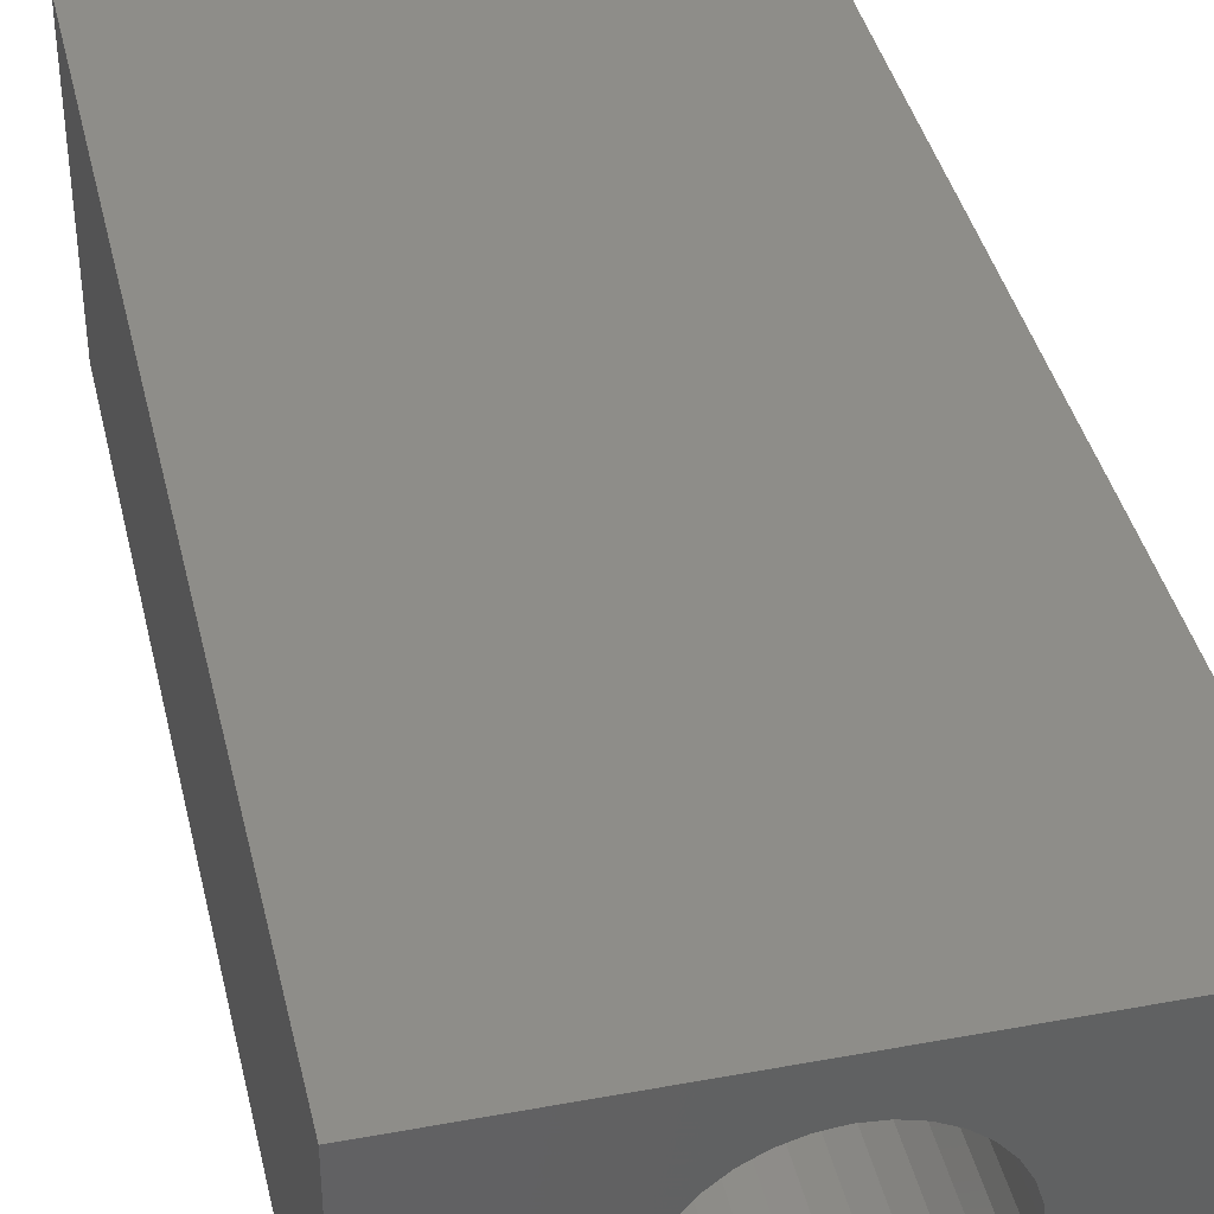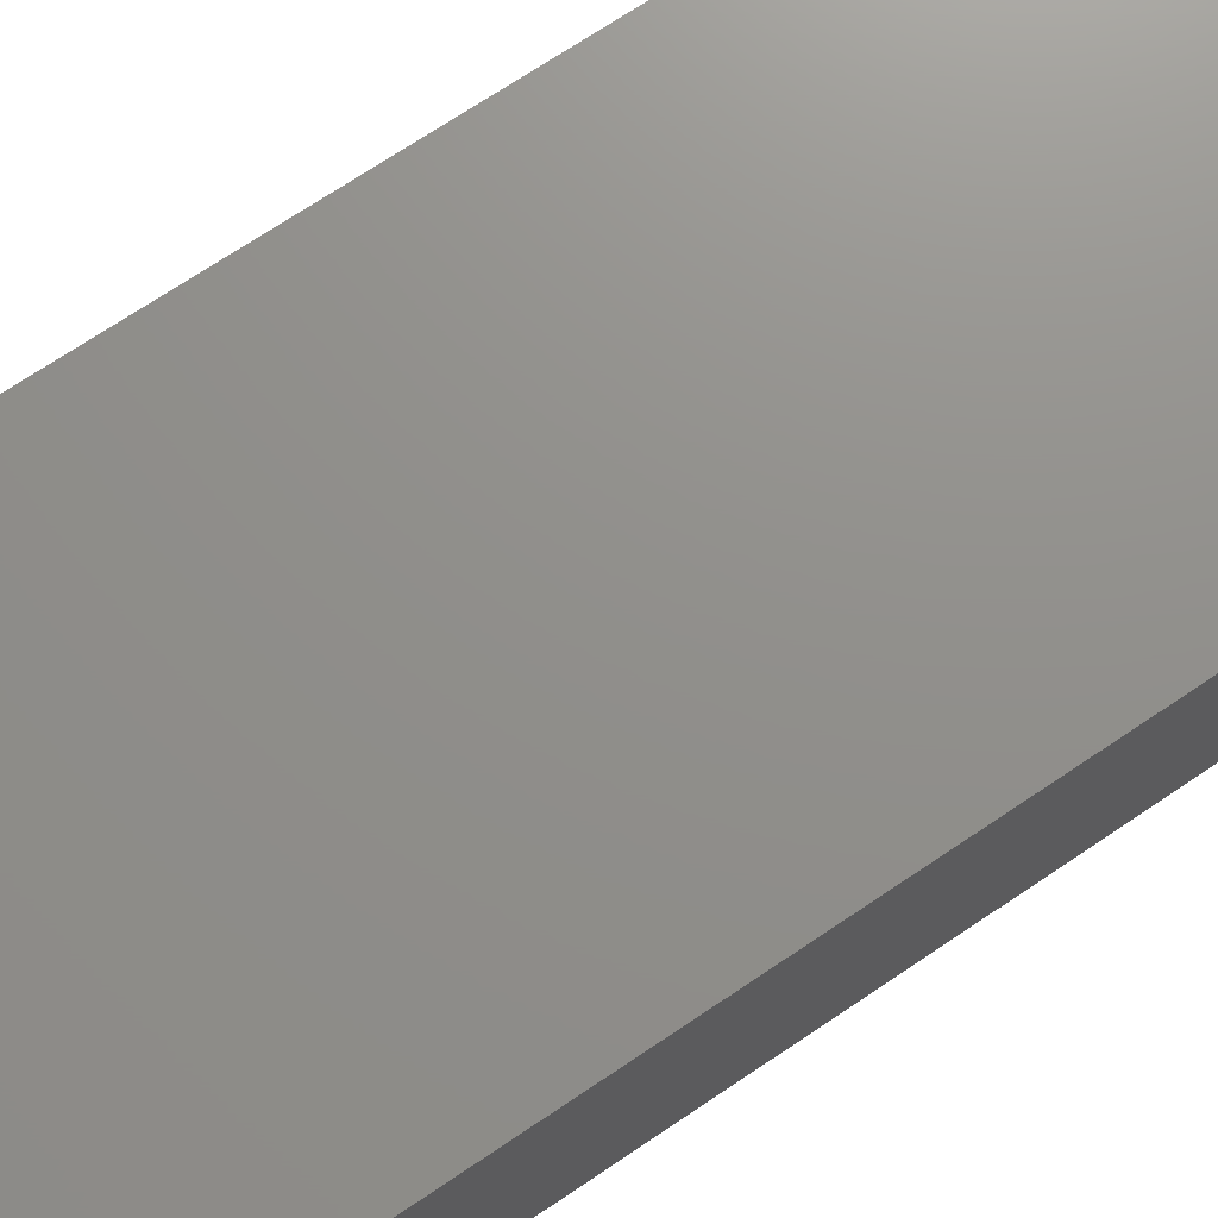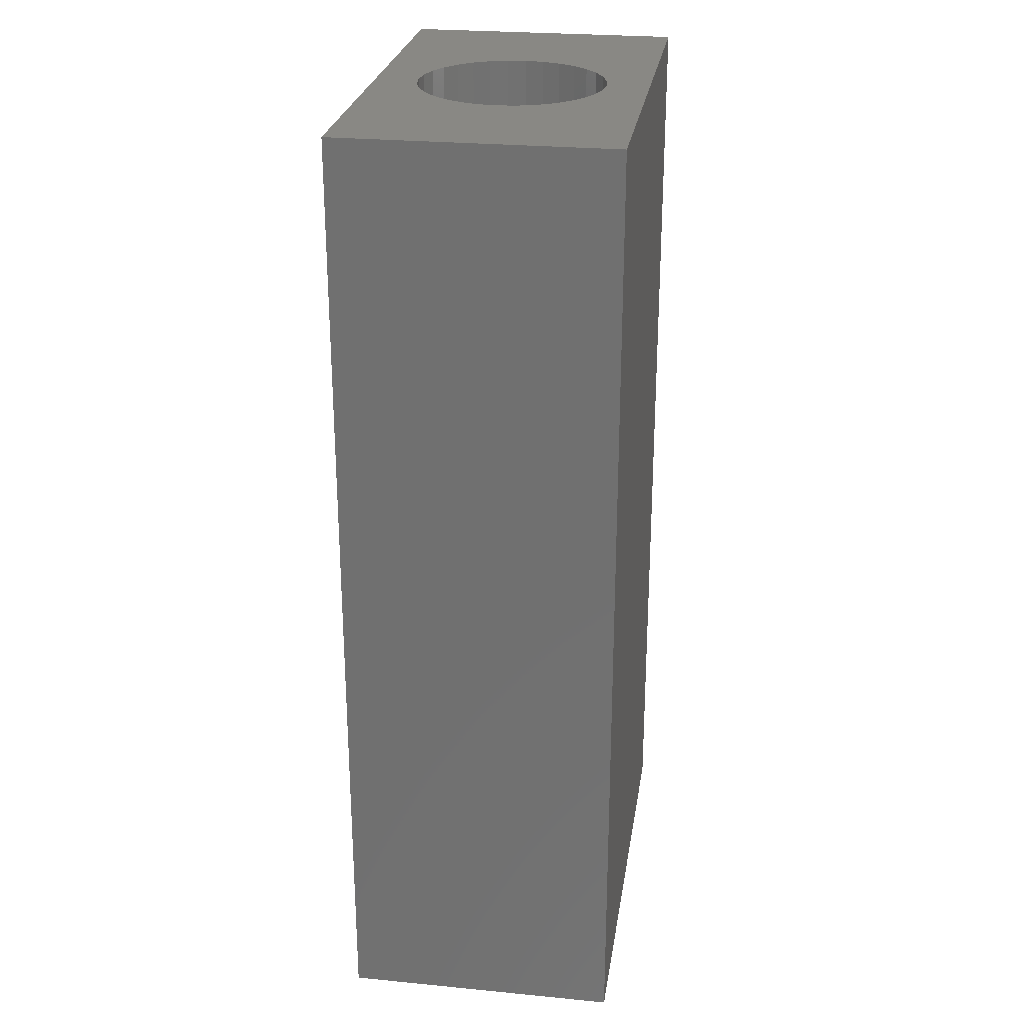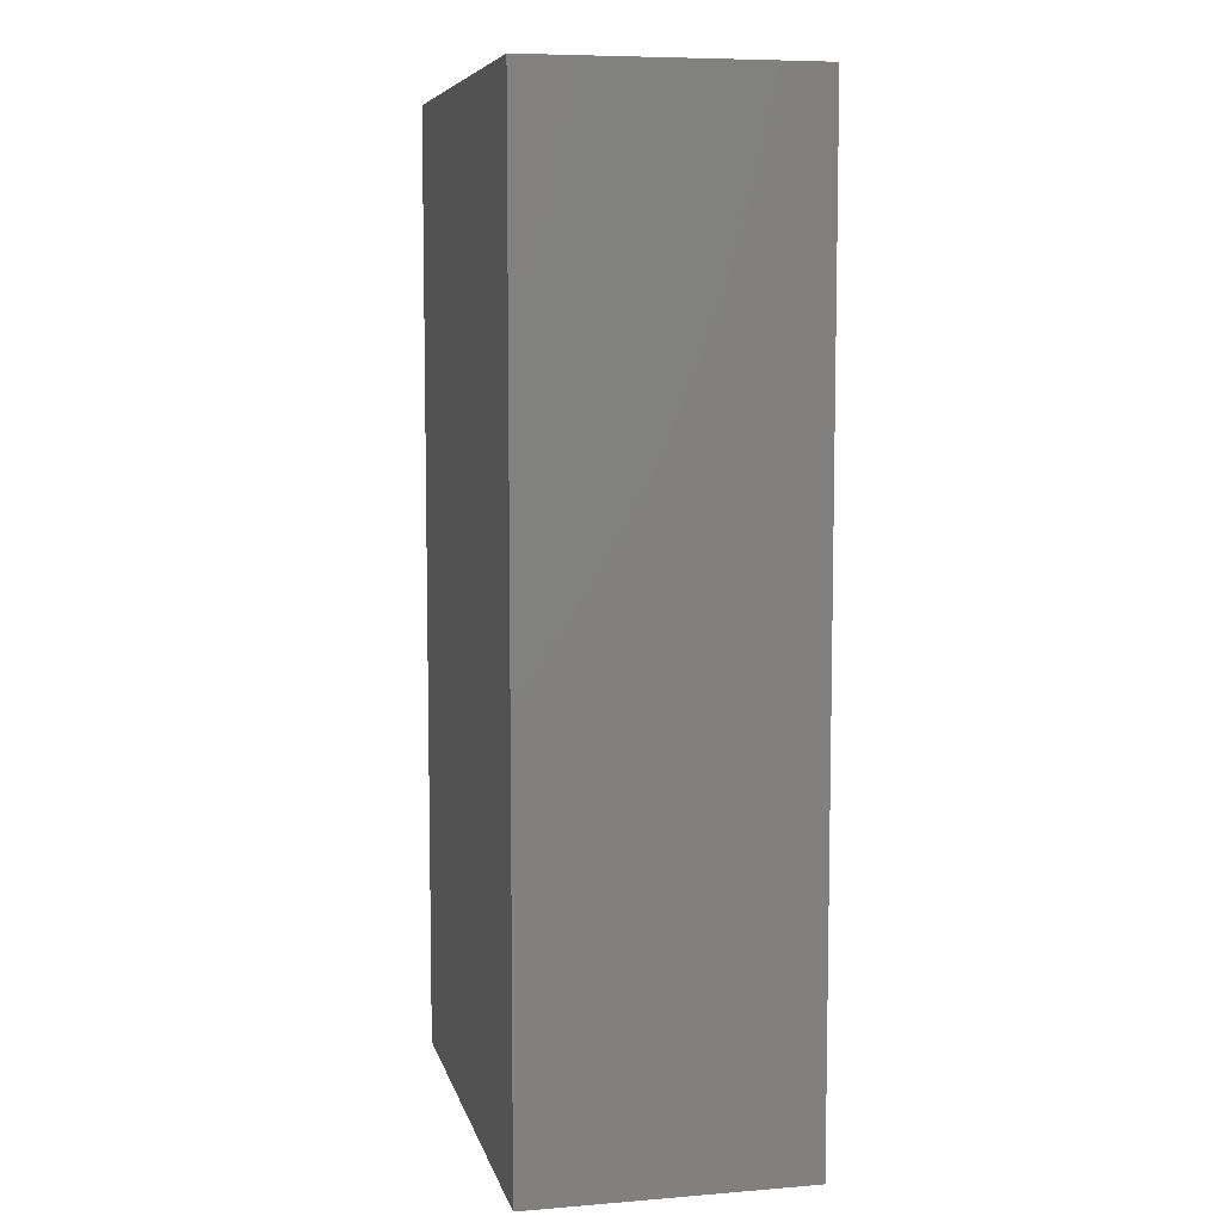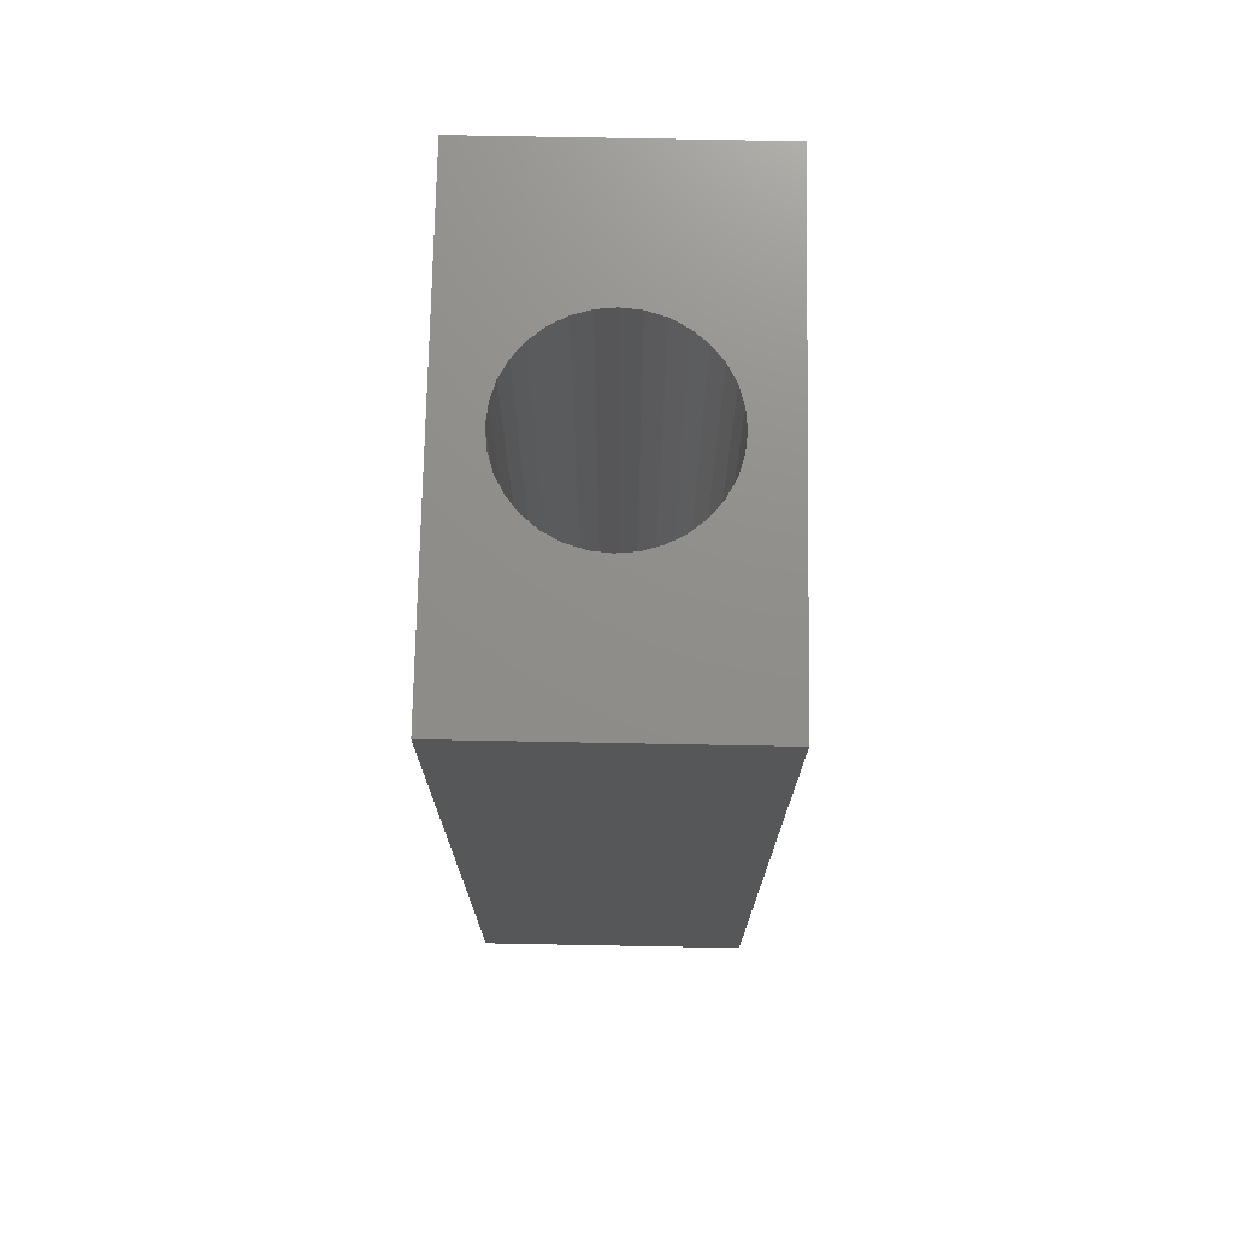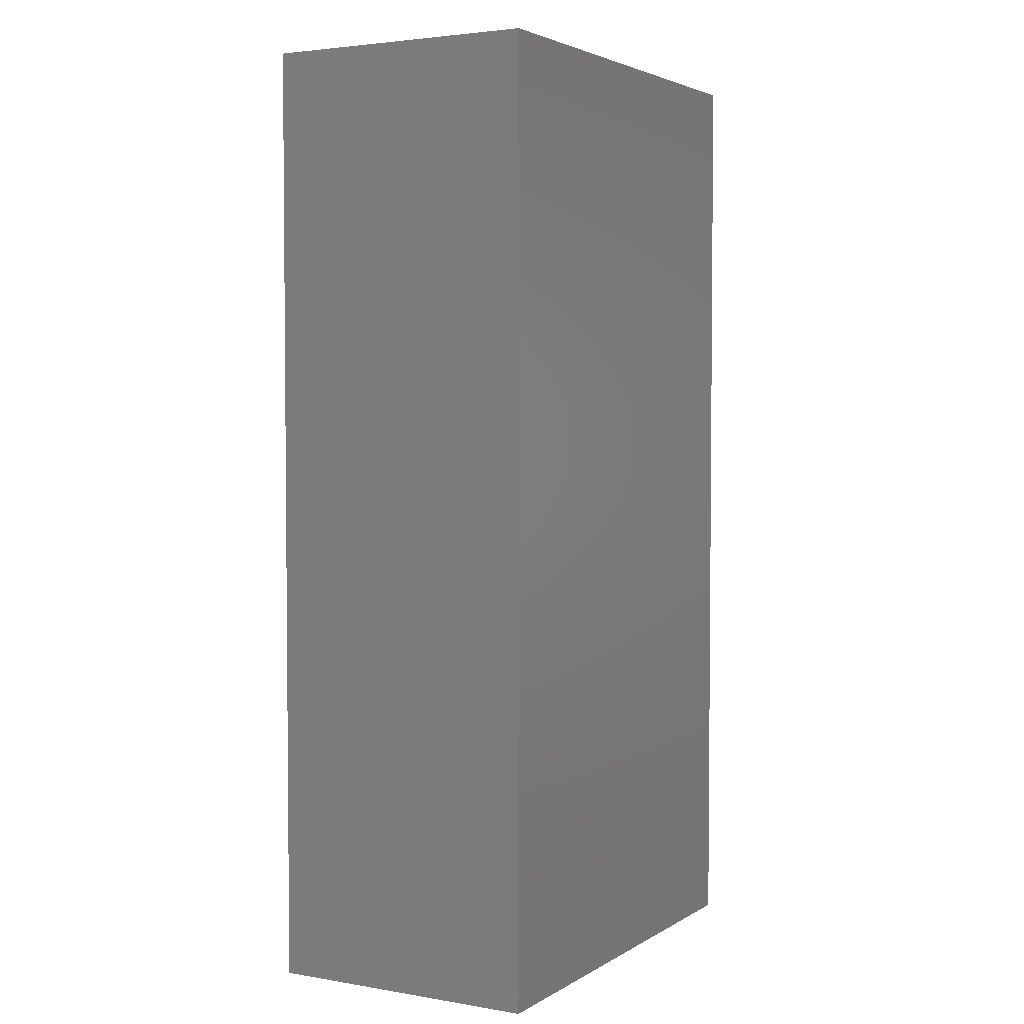
<metadata>
{"format":"stl","ext":"stl","renderer":"f3d","projection":"perspective","resolution":1024,"background":"white","views":[{"elev":39.7,"azim":-12.9,"up":"+Y"},{"elev":72.7,"azim":-123.7,"up":"+Y"},{"elev":26.0,"azim":98.7,"up":"+Z"},{"elev":7.4,"azim":77.1,"up":"+Z"},{"elev":73.5,"azim":91.1,"up":"+Z"},{"elev":3.4,"azim":-60.7,"up":"+Z"}]}
</metadata>
<code>
# stl→obj: 108 verts, 216 faces
v 0.2129 -0.1815 -0.01587
v -0.2824 -0.1815 0.9841
v -0.2824 -0.1815 -0.01587
v 0.2129 -0.1815 0.9841
v -0.2824 0.112 0.9841
v -0.2824 0.112 -0.01587
v 0.2129 0.112 -0.01587
v 0.2129 0.112 0.9841
v -0.2824 -0.1815 -0.03175
v 0.2129 -0.1815 -0.03175
v -0.1186 -0.09079 0.9841
v -0.1061 -0.1061 0.9841
v -0.09079 -0.1186 0.9841
v -0.1279 -0.07335 0.9841
v -0.07335 -0.1279 0.9841
v -0.1337 -0.05443 0.9841
v -0.05443 -0.1337 0.9841
v -0.1356 -0.03474 0.9841
v -0.03474 -0.1356 0.9841
v -0.1337 -0.01506 0.9841
v -0.1279 0.003862 0.9841
v -0.1186 0.0213 0.9841
v -0.1061 0.03659 0.9841
v -0.09079 0.04914 0.9841
v -0.07335 0.05846 0.9841
v -0.05443 0.0642 0.9841
v -0.01506 -0.1337 0.9841
v 0.003862 -0.1279 0.9841
v 0.0213 -0.1186 0.9841
v 0.03659 -0.1061 0.9841
v 0.04914 -0.09079 0.9841
v 0.05846 -0.07335 0.9841
v 0.0642 -0.05443 0.9841
v 0.06614 -0.03474 0.9841
v 0.0642 -0.01506 0.9841
v 0.05846 0.003862 0.9841
v 0.04914 0.0213 0.9841
v 0.03659 0.03659 0.9841
v 0.0213 0.04914 0.9841
v 0.003862 0.05846 0.9841
v -0.01506 0.0642 0.9841
v -0.03474 0.06614 0.9841
v -0.2824 0.112 -0.03175
v 0.2129 0.112 -0.03175
v -0.1186 -0.09079 -0.03175
v -0.1061 -0.1061 -0.03175
v -0.09079 -0.1186 -0.03175
v -0.1279 -0.07335 -0.03175
v -0.07335 -0.1279 -0.03175
v -0.1337 -0.05443 -0.03175
v -0.05443 -0.1337 -0.03175
v -0.1356 -0.03474 -0.03175
v -0.03474 -0.1356 -0.03175
v -0.1337 -0.01506 -0.03175
v -0.1279 0.003862 -0.03175
v -0.1186 0.0213 -0.03175
v -0.1061 0.03659 -0.03175
v -0.09079 0.04914 -0.03175
v -0.07335 0.05846 -0.03175
v -0.05443 0.0642 -0.03175
v -0.01506 -0.1337 -0.03175
v 0.003862 -0.1279 -0.03175
v 0.0213 -0.1186 -0.03175
v 0.03659 -0.1061 -0.03175
v 0.04914 -0.09079 -0.03175
v 0.05846 -0.07335 -0.03175
v 0.0642 -0.05443 -0.03175
v 0.06614 -0.03474 -0.03175
v 0.0642 -0.01506 -0.03175
v 0.05846 0.003862 -0.03175
v 0.04914 0.0213 -0.03175
v 0.03659 0.03659 -0.03175
v 0.0213 0.04914 -0.03175
v 0.003862 0.05846 -0.03175
v -0.01506 0.0642 -0.03175
v -0.03474 0.06614 -0.03175
v 0.0642 -0.01506 -0.01587
v 0.06614 -0.03474 -0.01587
v 0.05846 0.003862 -0.01587
v 0.04914 0.0213 -0.01587
v 0.03659 0.03659 -0.01587
v 0.0213 0.04914 -0.01587
v 0.003862 0.05846 -0.01587
v -0.01506 0.0642 -0.01587
v -0.03474 0.06614 -0.01587
v -0.05443 0.0642 -0.01587
v -0.07335 0.05846 -0.01587
v -0.09079 0.04914 -0.01587
v -0.1061 0.03659 -0.01587
v -0.1186 0.0213 -0.01587
v -0.1279 0.003862 -0.01587
v -0.1337 -0.01506 -0.01587
v -0.1356 -0.03474 -0.01587
v -0.1337 -0.05443 -0.01587
v -0.1279 -0.07335 -0.01587
v -0.1186 -0.09079 -0.01587
v -0.1061 -0.1061 -0.01587
v -0.09079 -0.1186 -0.01587
v -0.07335 -0.1279 -0.01587
v -0.05443 -0.1337 -0.01587
v -0.03474 -0.1356 -0.01587
v -0.01506 -0.1337 -0.01587
v 0.003862 -0.1279 -0.01587
v 0.0213 -0.1186 -0.01587
v 0.03659 -0.1061 -0.01587
v 0.04914 -0.09079 -0.01587
v 0.05846 -0.07335 -0.01587
v 0.0642 -0.05443 -0.01587
f 1 2 3
f 1 4 2
f 3 5 6
f 3 2 5
f 7 4 1
f 7 8 4
f 1 3 9
f 1 9 10
f 11 2 12
f 13 12 2
f 14 2 11
f 15 13 2
f 16 2 14
f 17 15 2
f 18 5 2
f 18 2 16
f 19 17 2
f 20 5 18
f 21 5 20
f 22 5 21
f 23 5 22
f 24 5 23
f 25 5 24
f 26 5 25
f 4 27 19
f 4 28 27
f 4 29 28
f 4 30 29
f 4 31 30
f 4 32 31
f 4 33 32
f 4 19 2
f 34 33 4
f 8 35 34
f 8 36 35
f 8 37 36
f 8 38 37
f 8 39 38
f 8 40 39
f 8 41 40
f 8 34 4
f 8 5 42
f 42 5 26
f 8 42 41
f 6 8 7
f 6 5 8
f 3 6 43
f 3 43 9
f 7 1 10
f 7 10 44
f 45 46 9
f 47 9 46
f 48 45 9
f 49 9 47
f 50 48 9
f 51 9 49
f 52 9 43
f 52 50 9
f 53 9 51
f 54 52 43
f 55 54 43
f 56 55 43
f 57 56 43
f 58 57 43
f 59 58 43
f 60 59 43
f 10 53 61
f 10 61 62
f 10 62 63
f 10 63 64
f 10 64 65
f 10 65 66
f 10 66 67
f 10 9 53
f 68 10 67
f 44 68 69
f 44 69 70
f 44 70 71
f 44 71 72
f 44 72 73
f 44 73 74
f 44 74 75
f 44 10 68
f 44 76 43
f 76 60 43
f 44 75 76
f 77 78 34
f 77 34 35
f 79 35 36
f 79 77 35
f 80 36 37
f 80 79 36
f 81 37 38
f 81 80 37
f 82 38 39
f 82 39 40
f 82 81 38
f 83 82 40
f 84 40 41
f 84 41 42
f 84 83 40
f 85 84 42
f 85 42 26
f 86 85 26
f 86 26 25
f 87 86 25
f 88 87 25
f 88 25 24
f 88 24 23
f 89 88 23
f 90 23 22
f 90 89 23
f 91 22 21
f 91 90 22
f 92 21 20
f 92 91 21
f 93 20 18
f 93 92 20
f 94 18 16
f 94 16 14
f 94 93 18
f 95 94 14
f 96 14 11
f 96 11 12
f 96 95 14
f 97 96 12
f 98 12 13
f 98 97 12
f 99 13 15
f 99 98 13
f 100 15 17
f 100 99 15
f 101 17 19
f 101 19 27
f 101 100 17
f 102 101 27
f 103 27 28
f 103 102 27
f 104 28 29
f 104 103 28
f 105 29 30
f 105 104 29
f 106 30 31
f 106 105 30
f 107 31 32
f 107 106 31
f 108 32 33
f 108 107 32
f 78 33 34
f 78 108 33
f 6 7 44
f 6 44 43
f 77 68 78
f 77 69 68
f 79 70 69
f 79 69 77
f 80 71 70
f 80 70 79
f 81 72 71
f 81 71 80
f 82 73 72
f 82 72 81
f 83 74 73
f 83 73 82
f 84 75 74
f 84 74 83
f 85 75 84
f 85 76 75
f 86 76 85
f 86 60 76
f 87 59 60
f 87 60 86
f 88 58 59
f 88 59 87
f 89 57 58
f 89 58 88
f 90 56 57
f 90 57 89
f 91 55 56
f 91 56 90
f 92 54 55
f 92 55 91
f 93 52 54
f 93 54 92
f 94 50 52
f 94 52 93
f 95 48 50
f 95 50 94
f 96 45 48
f 96 48 95
f 97 46 45
f 97 45 96
f 98 47 46
f 98 46 97
f 99 49 47
f 99 47 98
f 100 51 49
f 100 49 99
f 101 53 51
f 101 51 100
f 102 61 53
f 102 53 101
f 103 62 61
f 103 61 102
f 104 63 62
f 104 62 103
f 105 64 63
f 105 63 104
f 106 65 64
f 106 64 105
f 107 66 65
f 107 65 106
f 108 67 66
f 108 66 107
f 78 68 67
f 78 67 108

</code>
